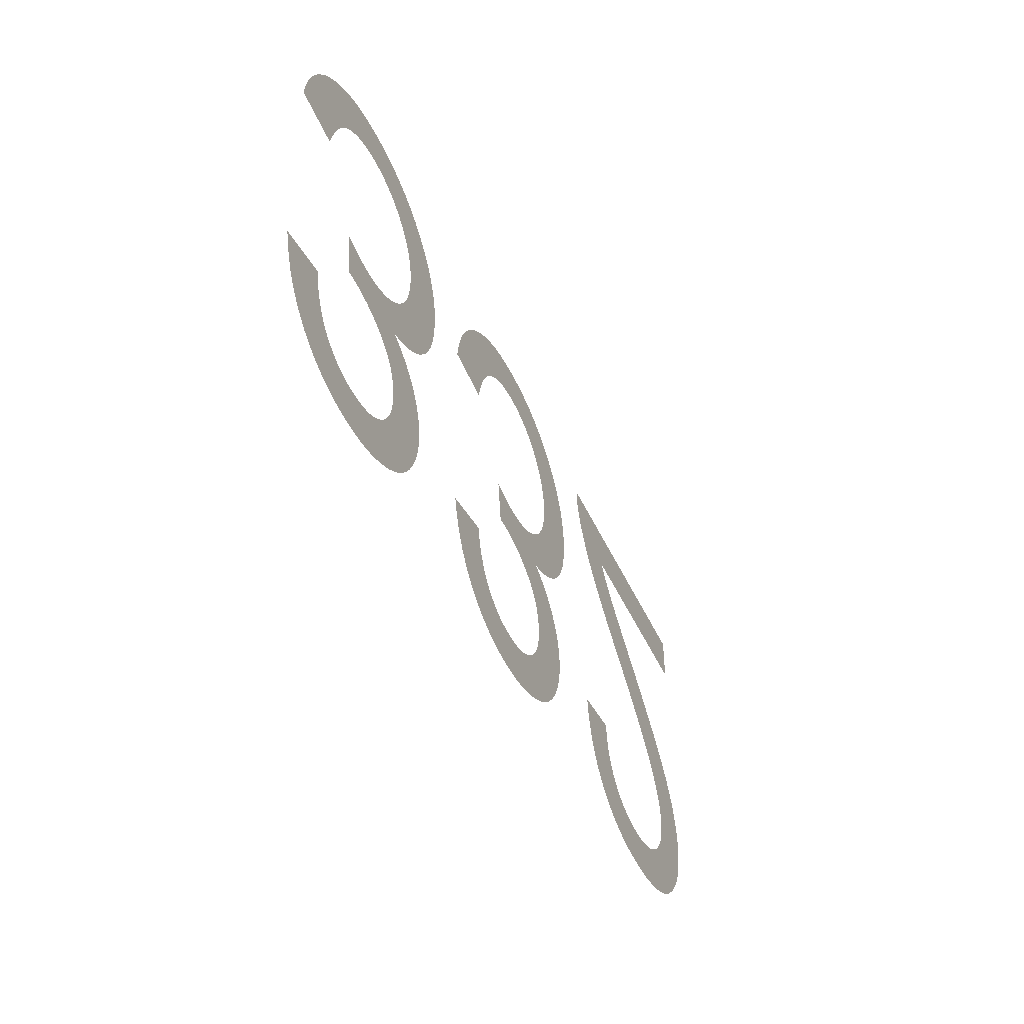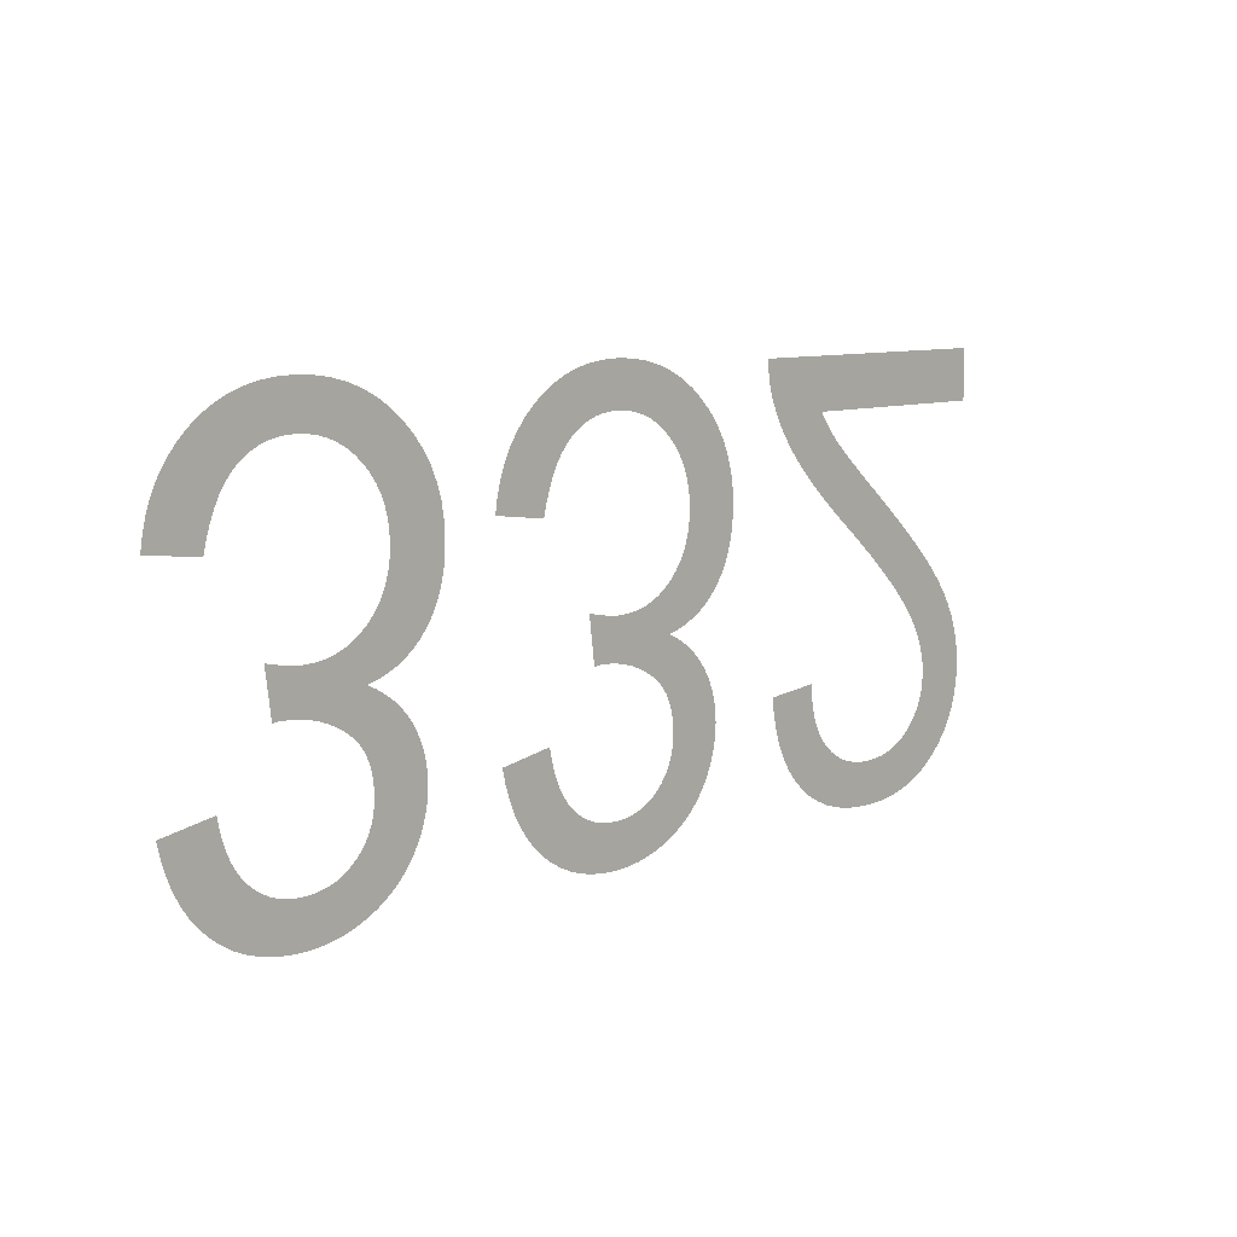
<metadata>
{"format":"obj","ext":"obj","renderer":"f3d","projection":"perspective","resolution":1024,"background":"white","views":[{"elev":-46.2,"azim":-66.4,"up":"+Z"},{"elev":9.2,"azim":-44.7,"up":"+Z"}]}
</metadata>
<code>
v -0.05746 0 -0.007341
v -0.05721 0 -0.006292
v -0.05685 0 -0.005304
v -0.0564 0 -0.004376
v -0.05584 0 -0.003509
v -0.0552 0 -0.002702
v -0.05445 0 -0.001956
v -0.05363 0 -0.001291
v -0.05274 0 -0.0007285
v -0.0518 0 -0.0002682
v -0.0508 0 8.974e-05
v -0.04975 0 0.0003454
v -0.04863 0 0.0004989
v -0.04746 0 0.00055
v -0.04615 0 0.0004904
v -0.04492 0 0.0003117
v -0.04375 0 1.376e-05
v -0.04265 0 -0.0004033
v -0.04161 0 -0.0009396
v -0.04064 0 -0.001595
v -0.03973 0 -0.00237
v -0.03892 0 -0.00323
v -0.03823 0 -0.004142
v -0.03767 0 -0.005107
v -0.03724 0 -0.006124
v -0.03692 0 -0.007193
v -0.03674 0 -0.008315
v -0.03668 0 -0.009488
v -0.03671 0 -0.01035
v -0.0368 0 -0.01118
v -0.03696 0 -0.01196
v -0.03718 0 -0.0127
v -0.03747 0 -0.01339
v -0.03782 0 -0.01405
v -0.03824 0 -0.01466
v -0.03871 0 -0.01522
v -0.03923 0 -0.01573
v -0.03981 0 -0.01617
v -0.04044 0 -0.01656
v -0.04112 0 -0.01689
v -0.04185 0 -0.01717
v -0.04264 0 -0.01738
v -0.04204 0 -0.01769
v -0.04148 0 -0.01802
v -0.04096 0 -0.01837
v -0.04049 0 -0.01876
v -0.04006 0 -0.01918
v -0.03968 0 -0.01962
v -0.03934 0 -0.02009
v -0.03904 0 -0.02059
v -0.03879 0 -0.0211
v -0.03859 0 -0.02162
v -0.03843 0 -0.02216
v -0.03832 0 -0.02272
v -0.03825 0 -0.02329
v -0.03823 0 -0.02387
v -0.03825 0 -0.02449
v -0.03832 0 -0.0251
v -0.03844 0 -0.0257
v -0.03861 0 -0.02629
v -0.03882 0 -0.02687
v -0.03908 0 -0.02744
v -0.03939 0 -0.028
v -0.03975 0 -0.02854
v -0.04015 0 -0.02905
v -0.04059 0 -0.02952
v -0.04107 0 -0.02996
v -0.04159 0 -0.03036
v -0.04216 0 -0.03074
v -0.04277 0 -0.03107
v -0.04341 0 -0.03137
v -0.04406 0 -0.03163
v -0.04473 0 -0.03183
v -0.04542 0 -0.03199
v -0.04613 0 -0.03211
v -0.04685 0 -0.03218
v -0.04759 0 -0.0322
v -0.04865 0 -0.03216
v -0.04966 0 -0.03202
v -0.05062 0 -0.0318
v -0.05153 0 -0.03149
v -0.05239 0 -0.03109
v -0.05319 0 -0.0306
v -0.05395 0 -0.03003
v -0.05464 0 -0.02937
v -0.05526 0 -0.02864
v -0.0558 0 -0.02784
v -0.05627 0 -0.02696
v -0.05666 0 -0.02601
v -0.05698 0 -0.02499
v -0.05723 0 -0.0239
v -0.05328 0 -0.0232
v -0.05313 0 -0.02399
v -0.05294 0 -0.02473
v -0.0527 0 -0.0254
v -0.05242 0 -0.02602
v -0.0521 0 -0.02657
v -0.05173 0 -0.02707
v -0.05131 0 -0.02751
v -0.05086 0 -0.02789
v -0.05038 0 -0.02822
v -0.04987 0 -0.02848
v -0.04932 0 -0.02869
v -0.04875 0 -0.02883
v -0.04814 0 -0.02892
v -0.0475 0 -0.02895
v -0.04686 0 -0.02892
v -0.04625 0 -0.02883
v -0.04568 0 -0.02869
v -0.04514 0 -0.02849
v -0.04464 0 -0.02823
v -0.04417 0 -0.02791
v -0.04373 0 -0.02753
v -0.04335 0 -0.02711
v -0.04302 0 -0.02666
v -0.04275 0 -0.02618
v -0.04254 0 -0.02567
v -0.04239 0 -0.02513
v -0.0423 0 -0.02456
v -0.04227 0 -0.02395
v -0.04232 0 -0.0232
v -0.04244 0 -0.02251
v -0.04264 0 -0.02188
v -0.04293 0 -0.0213
v -0.0433 0 -0.02078
v -0.04375 0 -0.02032
v -0.04428 0 -0.01992
v -0.04486 0 -0.01957
v -0.04547 0 -0.01927
v -0.04609 0 -0.01903
v -0.04673 0 -0.01885
v -0.0474 0 -0.01871
v -0.04808 0 -0.01863
v -0.04879 0 -0.01861
v -0.04886 0 -0.01861
v -0.04894 0 -0.01861
v -0.04902 0 -0.01861
v -0.04911 0 -0.01862
v -0.04921 0 -0.01863
v -0.04931 0 -0.01864
v -0.04942 0 -0.01865
v -0.04986 0 -0.0152
v -0.04939 0 -0.01532
v -0.04895 0 -0.01541
v -0.04854 0 -0.01549
v -0.04814 0 -0.01556
v -0.04777 0 -0.0156
v -0.04742 0 -0.01563
v -0.04709 0 -0.01564
v -0.04633 0 -0.0156
v -0.04561 0 -0.01549
v -0.04493 0 -0.01531
v -0.04428 0 -0.01506
v -0.04368 0 -0.01474
v -0.04312 0 -0.01434
v -0.04259 0 -0.01388
v -0.04212 0 -0.01335
v -0.04173 0 -0.01279
v -0.0414 0 -0.01219
v -0.04115 0 -0.01155
v -0.04097 0 -0.01087
v -0.04086 0 -0.01015
v -0.04083 0 -0.009398
v -0.04086 0 -0.008604
v -0.04098 0 -0.007848
v -0.04117 0 -0.007128
v -0.04144 0 -0.006447
v -0.04179 0 -0.005802
v -0.04222 0 -0.005196
v -0.04272 0 -0.004627
v -0.04328 0 -0.004115
v -0.04388 0 -0.003683
v -0.04451 0 -0.003329
v -0.04518 0 -0.003054
v -0.04589 0 -0.002857
v -0.04663 0 -0.002739
v -0.04741 0 -0.0027
v -0.04807 0 -0.00273
v -0.0487 0 -0.00282
v -0.0493 0 -0.002969
v -0.04987 0 -0.003178
v -0.0504 0 -0.003447
v -0.05091 0 -0.003776
v -0.05139 0 -0.004165
v -0.05183 0 -0.004621
v -0.05223 0 -0.005153
v -0.0526 0 -0.005761
v -0.05292 0 -0.006445
v -0.05321 0 -0.007204
v -0.05346 0 -0.008039
v -0.05368 0 -0.00895
v -0.05763 0 -0.00845
v -0.03256 0 -0.007341
v -0.03231 0 -0.006292
v -0.03195 0 -0.005304
v -0.0315 0 -0.004376
v -0.03094 0 -0.003509
v -0.0303 0 -0.002702
v -0.02955 0 -0.001956
v -0.02873 0 -0.001291
v -0.02784 0 -0.0007285
v -0.0269 0 -0.0002682
v -0.0259 0 8.974e-05
v -0.02485 0 0.0003454
v -0.02373 0 0.0004989
v -0.02256 0 0.00055
v -0.02125 0 0.0004904
v -0.02002 0 0.0003117
v -0.01885 0 1.376e-05
v -0.01775 0 -0.0004033
v -0.01671 0 -0.0009396
v -0.01574 0 -0.001595
v -0.01483 0 -0.00237
v -0.01402 0 -0.00323
v -0.01333 0 -0.004142
v -0.01277 0 -0.005107
v -0.01234 0 -0.006124
v -0.01202 0 -0.007193
v -0.01184 0 -0.008315
v -0.01177 0 -0.009488
v -0.01181 0 -0.01035
v -0.0119 0 -0.01118
v -0.01206 0 -0.01196
v -0.01228 0 -0.0127
v -0.01257 0 -0.01339
v -0.01292 0 -0.01405
v -0.01334 0 -0.01466
v -0.01381 0 -0.01522
v -0.01433 0 -0.01573
v -0.01491 0 -0.01617
v -0.01554 0 -0.01656
v -0.01622 0 -0.01689
v -0.01695 0 -0.01717
v -0.01774 0 -0.01738
v -0.01714 0 -0.01769
v -0.01658 0 -0.01802
v -0.01606 0 -0.01837
v -0.01559 0 -0.01876
v -0.01516 0 -0.01918
v -0.01478 0 -0.01962
v -0.01444 0 -0.02009
v -0.01414 0 -0.02059
v -0.01389 0 -0.0211
v -0.01369 0 -0.02162
v -0.01353 0 -0.02216
v -0.01342 0 -0.02272
v -0.01335 0 -0.02329
v -0.01332 0 -0.02387
v -0.01335 0 -0.02449
v -0.01342 0 -0.0251
v -0.01354 0 -0.0257
v -0.01371 0 -0.02629
v -0.01392 0 -0.02687
v -0.01418 0 -0.02744
v -0.01449 0 -0.028
v -0.01485 0 -0.02854
v -0.01525 0 -0.02905
v -0.01569 0 -0.02952
v -0.01617 0 -0.02996
v -0.01669 0 -0.03036
v -0.01726 0 -0.03074
v -0.01787 0 -0.03107
v -0.01851 0 -0.03137
v -0.01916 0 -0.03163
v -0.01983 0 -0.03183
v -0.02052 0 -0.03199
v -0.02123 0 -0.03211
v -0.02195 0 -0.03218
v -0.02269 0 -0.0322
v -0.02375 0 -0.03216
v -0.02476 0 -0.03202
v -0.02572 0 -0.0318
v -0.02663 0 -0.03149
v -0.02749 0 -0.03109
v -0.02829 0 -0.0306
v -0.02905 0 -0.03003
v -0.02974 0 -0.02937
v -0.03036 0 -0.02864
v -0.0309 0 -0.02784
v -0.03137 0 -0.02696
v -0.03176 0 -0.02601
v -0.03208 0 -0.02499
v -0.03233 0 -0.0239
v -0.02838 0 -0.0232
v -0.02823 0 -0.02399
v -0.02804 0 -0.02473
v -0.0278 0 -0.0254
v -0.02752 0 -0.02602
v -0.0272 0 -0.02657
v -0.02683 0 -0.02707
v -0.02641 0 -0.02751
v -0.02596 0 -0.02789
v -0.02548 0 -0.02822
v -0.02497 0 -0.02848
v -0.02442 0 -0.02869
v -0.02385 0 -0.02883
v -0.02324 0 -0.02892
v -0.0226 0 -0.02895
v -0.02196 0 -0.02892
v -0.02135 0 -0.02883
v -0.02078 0 -0.02869
v -0.02024 0 -0.02849
v -0.01974 0 -0.02823
v -0.01927 0 -0.02791
v -0.01883 0 -0.02753
v -0.01845 0 -0.02711
v -0.01812 0 -0.02666
v -0.01785 0 -0.02618
v -0.01764 0 -0.02567
v -0.01749 0 -0.02513
v -0.0174 0 -0.02456
v -0.01738 0 -0.02395
v -0.01742 0 -0.0232
v -0.01754 0 -0.02251
v -0.01774 0 -0.02188
v -0.01803 0 -0.0213
v -0.0184 0 -0.02078
v -0.01885 0 -0.02032
v -0.01938 0 -0.01992
v -0.01996 0 -0.01957
v -0.02057 0 -0.01927
v -0.02119 0 -0.01903
v -0.02183 0 -0.01885
v -0.0225 0 -0.01871
v -0.02318 0 -0.01863
v -0.02389 0 -0.01861
v -0.02396 0 -0.01861
v -0.02404 0 -0.01861
v -0.02412 0 -0.01861
v -0.02421 0 -0.01862
v -0.02431 0 -0.01863
v -0.02441 0 -0.01864
v -0.02452 0 -0.01865
v -0.02496 0 -0.0152
v -0.02449 0 -0.01532
v -0.02405 0 -0.01541
v -0.02364 0 -0.01549
v -0.02324 0 -0.01556
v -0.02287 0 -0.0156
v -0.02252 0 -0.01563
v -0.02219 0 -0.01564
v -0.02143 0 -0.0156
v -0.02071 0 -0.01549
v -0.02003 0 -0.01531
v -0.01938 0 -0.01506
v -0.01878 0 -0.01474
v -0.01822 0 -0.01434
v -0.01769 0 -0.01388
v -0.01722 0 -0.01335
v -0.01683 0 -0.01279
v -0.0165 0 -0.01219
v -0.01625 0 -0.01155
v -0.01607 0 -0.01087
v -0.01596 0 -0.01015
v -0.01592 0 -0.009398
v -0.01596 0 -0.008604
v -0.01608 0 -0.007848
v -0.01627 0 -0.007128
v -0.01654 0 -0.006447
v -0.01689 0 -0.005802
v -0.01732 0 -0.005196
v -0.01782 0 -0.004627
v -0.01838 0 -0.004115
v -0.01898 0 -0.003683
v -0.01961 0 -0.003329
v -0.02028 0 -0.003054
v -0.02099 0 -0.002857
v -0.02173 0 -0.002739
v -0.02251 0 -0.0027
v -0.02317 0 -0.00273
v -0.0238 0 -0.00282
v -0.0244 0 -0.002969
v -0.02497 0 -0.003178
v -0.0255 0 -0.003447
v -0.02601 0 -0.003776
v -0.02649 0 -0.004165
v -0.02693 0 -0.004621
v -0.02733 0 -0.005153
v -0.0277 0 -0.005761
v -0.02802 0 -0.006445
v -0.02831 0 -0.007204
v -0.02856 0 -0.008039
v -0.02878 0 -0.00895
v -0.03273 0 -0.00845
v -0.002933 0 -0.0038
v -0.002737 0 -0.004106
v -0.002528 0 -0.004412
v -0.002304 0 -0.004717
v -0.002065 0 -0.005021
v -0.001813 0 -0.005325
v -0.001546 0 -0.005629
v -0.001264 0 -0.005932
v -0.0009241 0 -0.006274
v -0.0004799 0 -0.006695
v 6.807e-05 0 -0.007193
v 0.0007198 0 -0.007769
v 0.001475 0 -0.008424
v 0.002335 0 -0.009156
v 0.003298 0 -0.009967
v 0.00446 0 -0.01096
v 0.005525 0 -0.01189
v 0.006491 0 -0.01276
v 0.007358 0 -0.01357
v 0.008127 0 -0.01431
v 0.008797 0 -0.01499
v 0.009369 0 -0.01561
v 0.00987 0 -0.01619
v 0.01033 0 -0.01677
v 0.01075 0 -0.01733
v 0.01112 0 -0.01789
v 0.01145 0 -0.01844
v 0.01174 0 -0.01899
v 0.01199 0 -0.01952
v 0.0122 0 -0.02005
v 0.01237 0 -0.02059
v 0.01252 0 -0.02113
v 0.01263 0 -0.02167
v 0.01271 0 -0.02221
v 0.01276 0 -0.02275
v 0.01278 0 -0.0233
v 0.01272 0 -0.02436
v 0.01255 0 -0.02536
v 0.01228 0 -0.02632
v 0.01189 0 -0.02723
v 0.0114 0 -0.02808
v 0.01079 0 -0.02889
v 0.01008 0 -0.02964
v 0.009269 0 -0.03032
v 0.008381 0 -0.0309
v 0.007414 0 -0.03136
v 0.006368 0 -0.03173
v 0.005244 0 -0.03199
v 0.00404 0 -0.03215
v 0.002759 0 -0.0322
v 0.001488 0 -0.03215
v 0.0002928 0 -0.03201
v -0.000826 0 -0.03177
v -0.001869 0 -0.03143
v -0.002835 0 -0.03099
v -0.003726 0 -0.03046
v -0.004541 0 -0.02983
v -0.00527 0 -0.02911
v -0.005906 0 -0.0283
v -0.006448 0 -0.02741
v -0.006895 0 -0.02643
v -0.007249 0 -0.02535
v -0.007509 0 -0.0242
v -0.007675 0 -0.02295
v -0.003625 0 -0.02255
v -0.003584 0 -0.02338
v -0.003475 0 -0.02416
v -0.003296 0 -0.02488
v -0.003048 0 -0.02556
v -0.002732 0 -0.02618
v -0.002347 0 -0.02674
v -0.001892 0 -0.02725
v -0.00138 0 -0.0277
v -0.0008214 0 -0.02808
v -0.0002162 0 -0.0284
v 0.0004356 0 -0.02864
v 0.001134 0 -0.02881
v 0.001879 0 -0.02892
v 0.00267 0 -0.02895
v 0.00342 0 -0.02892
v 0.004129 0 -0.02882
v 0.004796 0 -0.02865
v 0.005421 0 -0.02842
v 0.006005 0 -0.02813
v 0.006547 0 -0.02777
v 0.007047 0 -0.02734
v 0.007492 0 -0.02687
v 0.007869 0 -0.02636
v 0.008177 0 -0.02583
v 0.008417 0 -0.02527
v 0.008588 0 -0.02467
v 0.008691 0 -0.02405
v 0.008725 0 -0.02339
v 0.008687 0 -0.02275
v 0.008575 0 -0.02209
v 0.008387 0 -0.02142
v 0.008124 0 -0.02074
v 0.007786 0 -0.02006
v 0.007372 0 -0.01936
v 0.006884 0 -0.01865
v 0.006288 0 -0.01789
v 0.005554 0 -0.01707
v 0.004682 0 -0.01617
v 0.003671 0 -0.0152
v 0.002522 0 -0.01415
v 0.001235 0 -0.01304
v -0.0001914 0 -0.01184
v -0.001123 0 -0.01107
v -0.001989 0 -0.01033
v -0.002792 0 -0.009614
v -0.003529 0 -0.008922
v -0.004203 0 -0.008257
v -0.004812 0 -0.007619
v -0.005356 0 -0.007006
v -0.005849 0 -0.006405
v -0.006301 0 -0.005802
v -0.006713 0 -0.005195
v -0.007086 0 -0.004585
v -0.007418 0 -0.003973
v -0.007711 0 -0.003357
v -0.007963 0 -0.002739
v -0.008096 0 -0.002361
v -0.008207 0 -0.001979
v -0.008296 0 -0.001592
v -0.008362 0 -0.001201
v -0.008405 0 -0.0008049
v -0.008426 0 -0.0004047
v -0.008425 0 0
v 0.01283 0 0
v 0.01283 0 -0.0038
f 90 91 92
f 90 92 93
f 141 142 143
f 141 143 144
f 140 141 144
f 139 140 144
f 138 139 144
f 138 144 145
f 137 138 145
f 136 137 145
f 135 136 145
f 134 135 145
f 134 145 146
f 133 134 146
f 133 146 147
f 132 133 147
f 132 147 148
f 132 148 149
f 131 132 149
f 131 149 150
f 130 131 150
f 130 150 151
f 129 130 151
f 129 151 152
f 128 129 152
f 128 152 153
f 191 192 1
f 190 191 1
f 190 1 2
f 189 190 2
f 189 2 3
f 188 189 3
f 188 3 4
f 187 188 4
f 187 4 5
f 187 5 6
f 186 187 6
f 186 6 7
f 185 186 7
f 185 7 8
f 184 185 8
f 184 8 9
f 183 184 9
f 183 9 10
f 182 183 10
f 182 10 11
f 181 182 11
f 180 181 11
f 180 11 12
f 179 180 12
f 179 12 13
f 178 179 13
f 178 13 14
f 177 178 14
f 177 14 15
f 176 177 15
f 176 15 16
f 175 176 16
f 174 175 16
f 174 16 17
f 173 174 17
f 173 17 18
f 172 173 18
f 172 18 19
f 171 172 19
f 171 19 20
f 170 171 20
f 170 20 21
f 169 170 21
f 169 21 22
f 168 169 22
f 168 22 23
f 167 168 23
f 167 23 24
f 166 167 24
f 166 24 25
f 165 166 25
f 165 25 26
f 165 26 27
f 164 165 27
f 164 27 28
f 163 164 28
f 163 28 29
f 162 163 29
f 162 29 30
f 161 162 30
f 161 30 31
f 161 31 32
f 160 161 32
f 160 32 33
f 159 160 33
f 159 33 34
f 159 34 35
f 158 159 35
f 158 35 36
f 158 36 37
f 157 158 37
f 157 37 38
f 156 157 38
f 156 38 39
f 156 39 40
f 155 156 40
f 155 40 41
f 154 155 41
f 154 41 42
f 153 154 42
f 128 153 42
f 127 128 42
f 126 127 42
f 126 42 43
f 126 43 44
f 125 126 44
f 125 44 45
f 125 45 46
f 124 125 46
f 124 46 47
f 124 47 48
f 123 124 48
f 123 48 49
f 123 49 50
f 122 123 50
f 122 50 51
f 122 51 52
f 122 52 53
f 121 122 53
f 121 53 54
f 121 54 55
f 120 121 55
f 120 55 56
f 120 56 57
f 119 120 57
f 119 57 58
f 119 58 59
f 118 119 59
f 118 59 60
f 117 118 60
f 117 60 61
f 117 61 62
f 116 117 62
f 116 62 63
f 116 63 64
f 115 116 64
f 115 64 65
f 114 115 65
f 114 65 66
f 114 66 67
f 113 114 67
f 113 67 68
f 112 113 68
f 112 68 69
f 112 69 70
f 111 112 70
f 111 70 71
f 110 111 71
f 110 71 72
f 109 110 72
f 109 72 73
f 109 73 74
f 108 109 74
f 108 74 75
f 107 108 75
f 107 75 76
f 106 107 76
f 106 76 77
f 105 106 77
f 105 77 78
f 104 105 78
f 104 78 79
f 103 104 79
f 103 79 80
f 102 103 80
f 102 80 81
f 101 102 81
f 101 81 82
f 100 101 82
f 100 82 83
f 99 100 83
f 99 83 84
f 98 99 84
f 98 84 85
f 97 98 85
f 97 85 86
f 96 97 86
f 96 86 87
f 95 96 87
f 95 87 88
f 94 95 88
f 94 88 89
f 93 94 89
f 90 93 89
f 282 283 284
f 282 284 285
f 333 334 335
f 333 335 336
f 332 333 336
f 331 332 336
f 330 331 336
f 330 336 337
f 329 330 337
f 328 329 337
f 327 328 337
f 326 327 337
f 326 337 338
f 325 326 338
f 325 338 339
f 324 325 339
f 324 339 340
f 324 340 341
f 323 324 341
f 323 341 342
f 322 323 342
f 322 342 343
f 321 322 343
f 321 343 344
f 320 321 344
f 320 344 345
f 383 384 193
f 382 383 193
f 382 193 194
f 381 382 194
f 381 194 195
f 380 381 195
f 380 195 196
f 379 380 196
f 379 196 197
f 379 197 198
f 378 379 198
f 378 198 199
f 377 378 199
f 377 199 200
f 376 377 200
f 376 200 201
f 375 376 201
f 375 201 202
f 374 375 202
f 374 202 203
f 373 374 203
f 372 373 203
f 372 203 204
f 371 372 204
f 371 204 205
f 370 371 205
f 370 205 206
f 369 370 206
f 369 206 207
f 368 369 207
f 368 207 208
f 367 368 208
f 366 367 208
f 366 208 209
f 365 366 209
f 365 209 210
f 364 365 210
f 364 210 211
f 363 364 211
f 363 211 212
f 362 363 212
f 362 212 213
f 361 362 213
f 361 213 214
f 360 361 214
f 360 214 215
f 359 360 215
f 359 215 216
f 358 359 216
f 358 216 217
f 357 358 217
f 357 217 218
f 357 218 219
f 356 357 219
f 356 219 220
f 355 356 220
f 355 220 221
f 354 355 221
f 354 221 222
f 353 354 222
f 353 222 223
f 353 223 224
f 352 353 224
f 352 224 225
f 351 352 225
f 351 225 226
f 351 226 227
f 350 351 227
f 350 227 228
f 350 228 229
f 349 350 229
f 349 229 230
f 348 349 230
f 348 230 231
f 348 231 232
f 347 348 232
f 347 232 233
f 346 347 233
f 346 233 234
f 345 346 234
f 320 345 234
f 319 320 234
f 318 319 234
f 318 234 235
f 318 235 236
f 317 318 236
f 317 236 237
f 317 237 238
f 316 317 238
f 316 238 239
f 316 239 240
f 315 316 240
f 315 240 241
f 315 241 242
f 314 315 242
f 314 242 243
f 314 243 244
f 314 244 245
f 313 314 245
f 313 245 246
f 313 246 247
f 312 313 247
f 312 247 248
f 312 248 249
f 311 312 249
f 311 249 250
f 311 250 251
f 310 311 251
f 310 251 252
f 309 310 252
f 309 252 253
f 309 253 254
f 308 309 254
f 308 254 255
f 308 255 256
f 307 308 256
f 307 256 257
f 306 307 257
f 306 257 258
f 306 258 259
f 305 306 259
f 305 259 260
f 304 305 260
f 304 260 261
f 304 261 262
f 303 304 262
f 303 262 263
f 302 303 263
f 302 263 264
f 301 302 264
f 301 264 265
f 301 265 266
f 300 301 266
f 300 266 267
f 299 300 267
f 299 267 268
f 298 299 268
f 298 268 269
f 297 298 269
f 297 269 270
f 296 297 270
f 296 270 271
f 295 296 271
f 295 271 272
f 294 295 272
f 294 272 273
f 293 294 273
f 293 273 274
f 292 293 274
f 292 274 275
f 291 292 275
f 291 275 276
f 290 291 276
f 290 276 277
f 289 290 277
f 289 277 278
f 288 289 278
f 288 278 279
f 287 288 279
f 287 279 280
f 286 287 280
f 286 280 281
f 285 286 281
f 282 285 281
f 513 514 385
f 448 449 450
f 447 448 450
f 447 450 451
f 446 447 451
f 446 451 452
f 445 446 452
f 445 452 453
f 444 445 453
f 443 444 453
f 443 453 454
f 442 443 454
f 442 454 455
f 441 442 455
f 441 455 456
f 440 441 456
f 440 456 457
f 439 440 457
f 439 457 458
f 438 439 458
f 438 458 459
f 437 438 459
f 437 459 460
f 436 437 460
f 436 460 461
f 435 436 461
f 435 461 462
f 434 435 462
f 434 462 463
f 433 434 463
f 433 463 464
f 433 464 465
f 432 433 465
f 432 465 466
f 431 432 466
f 431 466 467
f 430 431 467
f 430 467 468
f 429 430 468
f 429 468 469
f 428 429 469
f 428 469 470
f 427 428 470
f 427 470 471
f 426 427 471
f 426 471 472
f 425 426 472
f 425 472 473
f 424 425 473
f 424 473 474
f 423 424 474
f 423 474 475
f 422 423 475
f 421 422 475
f 421 475 476
f 420 421 476
f 420 476 477
f 419 420 477
f 419 477 478
f 418 419 478
f 417 418 478
f 417 478 479
f 416 417 479
f 415 416 479
f 415 479 480
f 414 415 480
f 413 414 480
f 413 480 481
f 412 413 481
f 411 412 481
f 411 481 482
f 410 411 482
f 410 482 483
f 409 410 483
f 408 409 483
f 408 483 484
f 407 408 484
f 406 407 484
f 406 484 485
f 405 406 485
f 405 485 486
f 404 405 486
f 404 486 487
f 403 404 487
f 402 403 487
f 402 487 488
f 401 402 488
f 401 488 489
f 400 401 489
f 400 489 490
f 399 400 490
f 399 490 491
f 398 399 491
f 397 398 491
f 397 491 492
f 396 397 492
f 396 492 493
f 395 396 493
f 395 493 494
f 394 395 494
f 394 494 495
f 393 394 495
f 393 495 496
f 392 393 496
f 391 392 496
f 391 496 497
f 390 391 497
f 389 390 497
f 389 497 498
f 388 389 498
f 387 388 498
f 386 387 498
f 386 498 499
f 385 386 499
f 385 499 500
f 385 500 501
f 385 501 502
f 385 502 503
f 385 503 504
f 385 504 505
f 385 505 506
f 385 506 507
f 385 507 508
f 385 508 509
f 385 509 510
f 385 510 511
f 385 511 512
f 513 385 512

</code>
